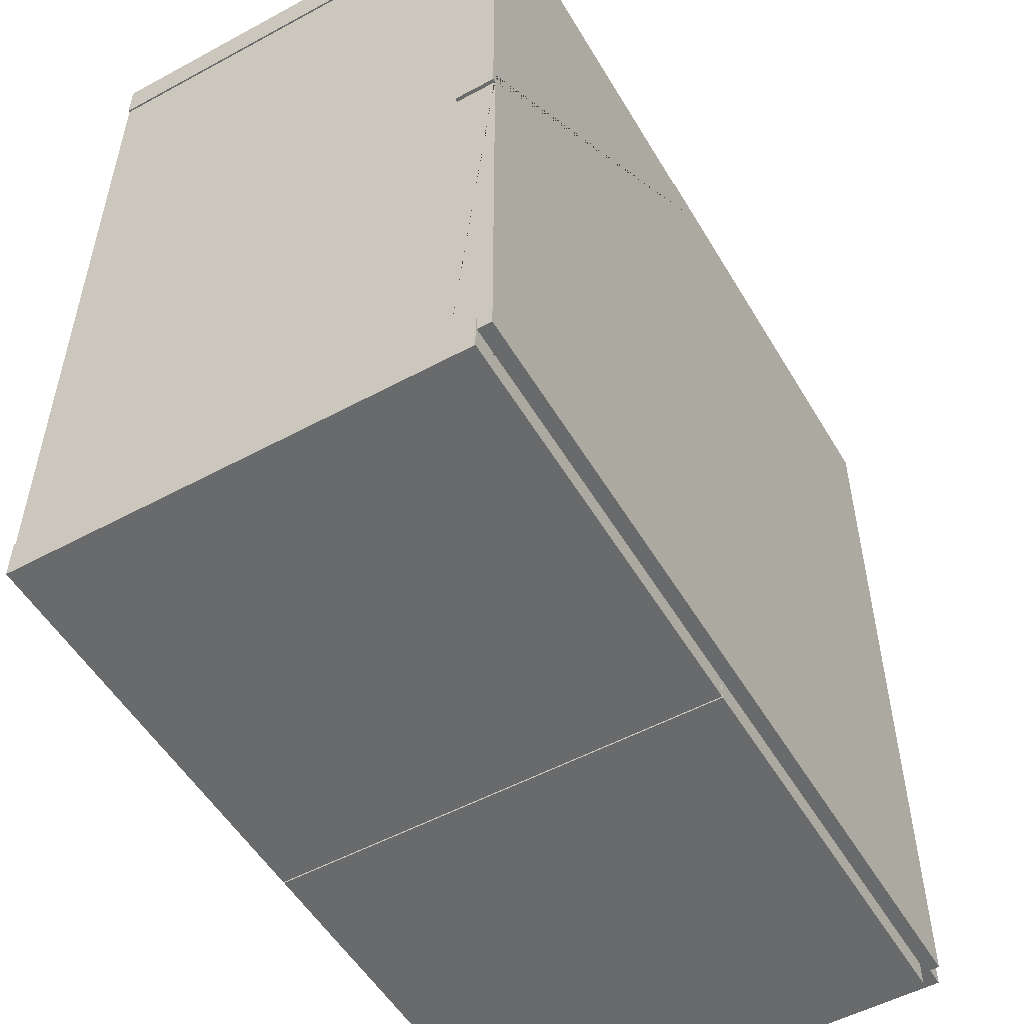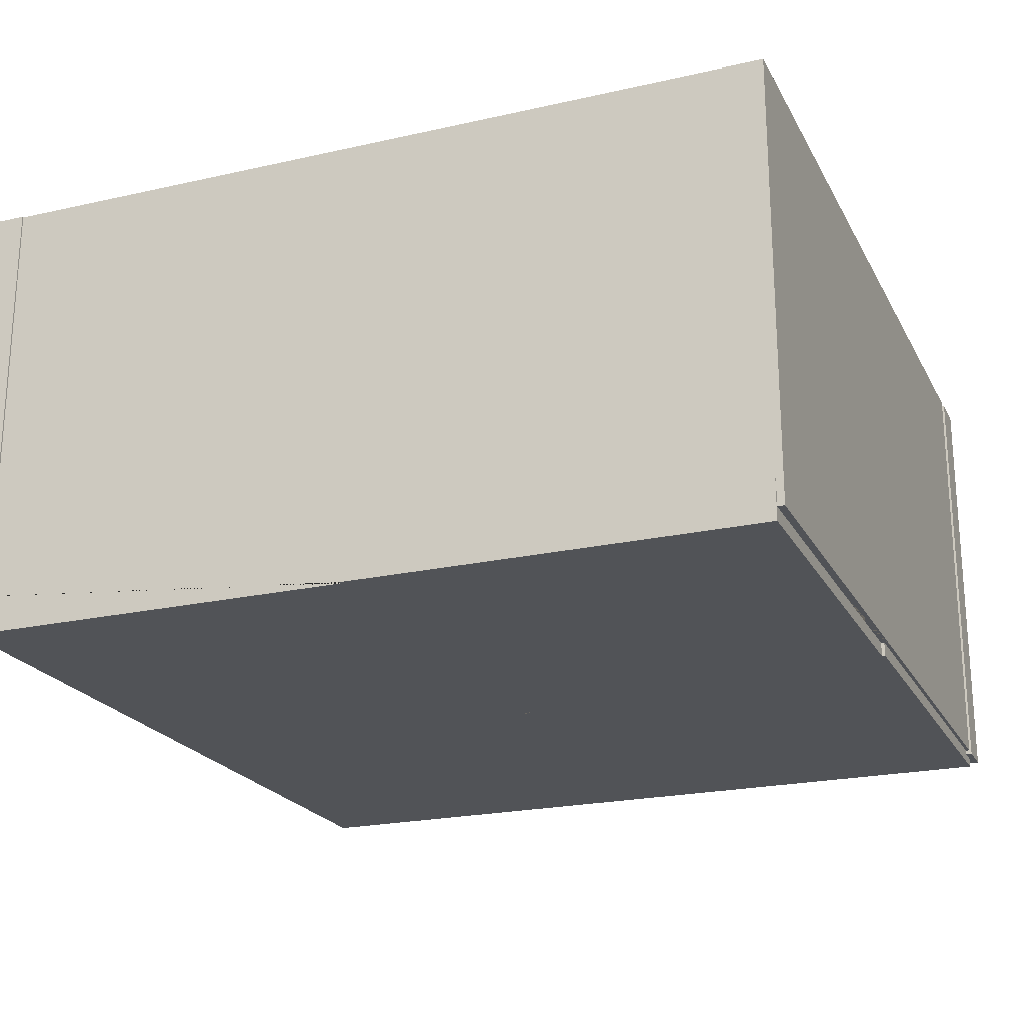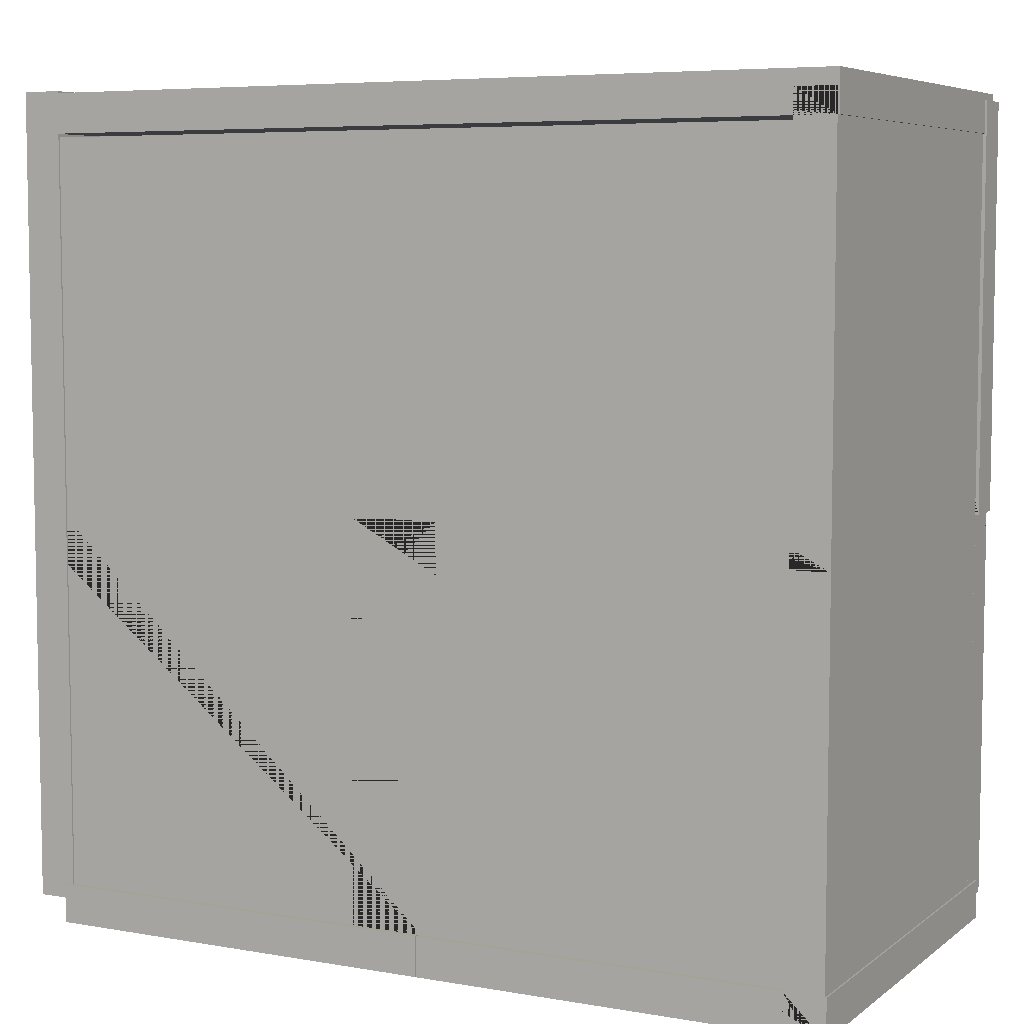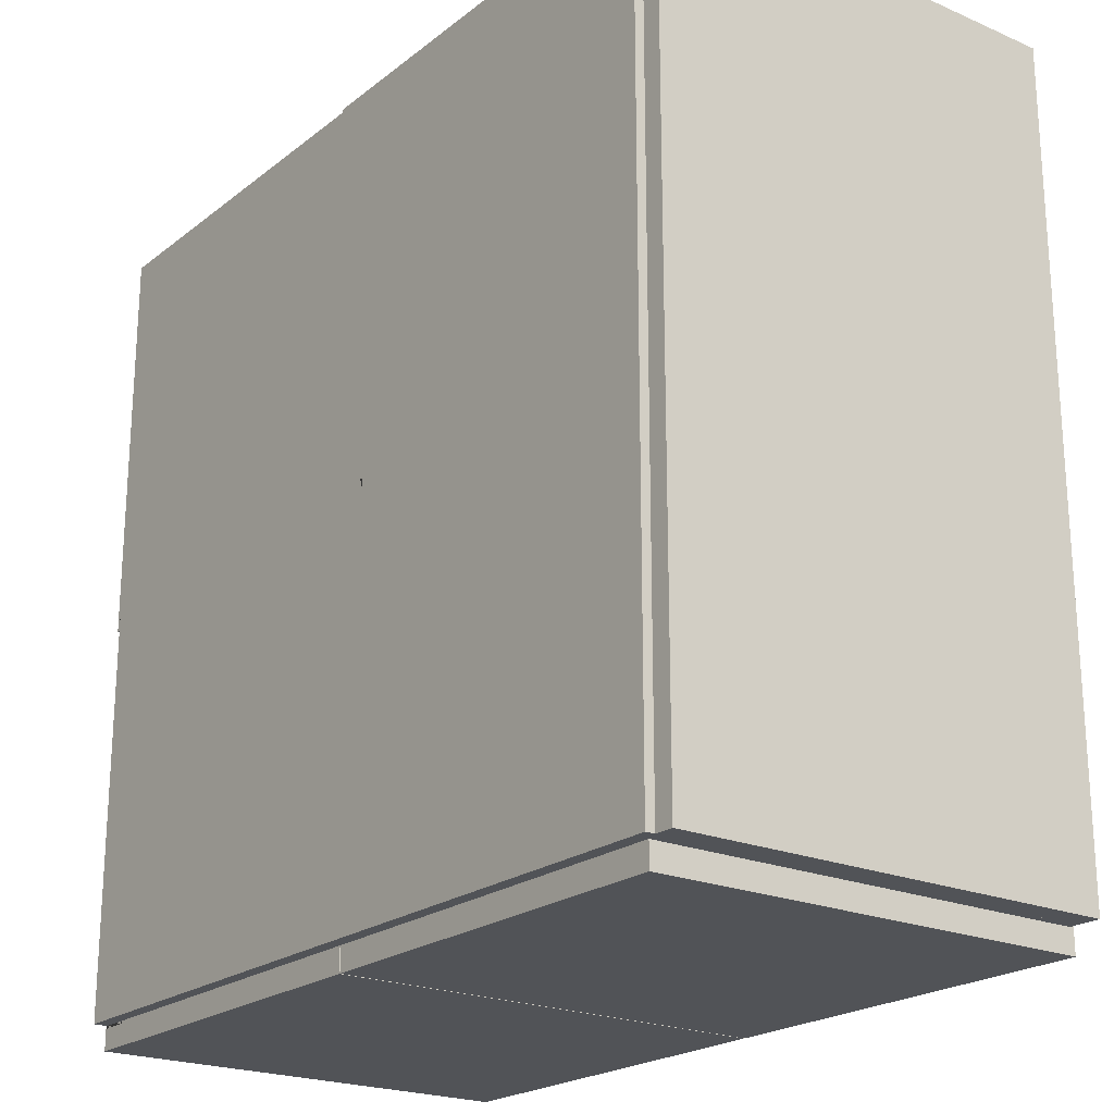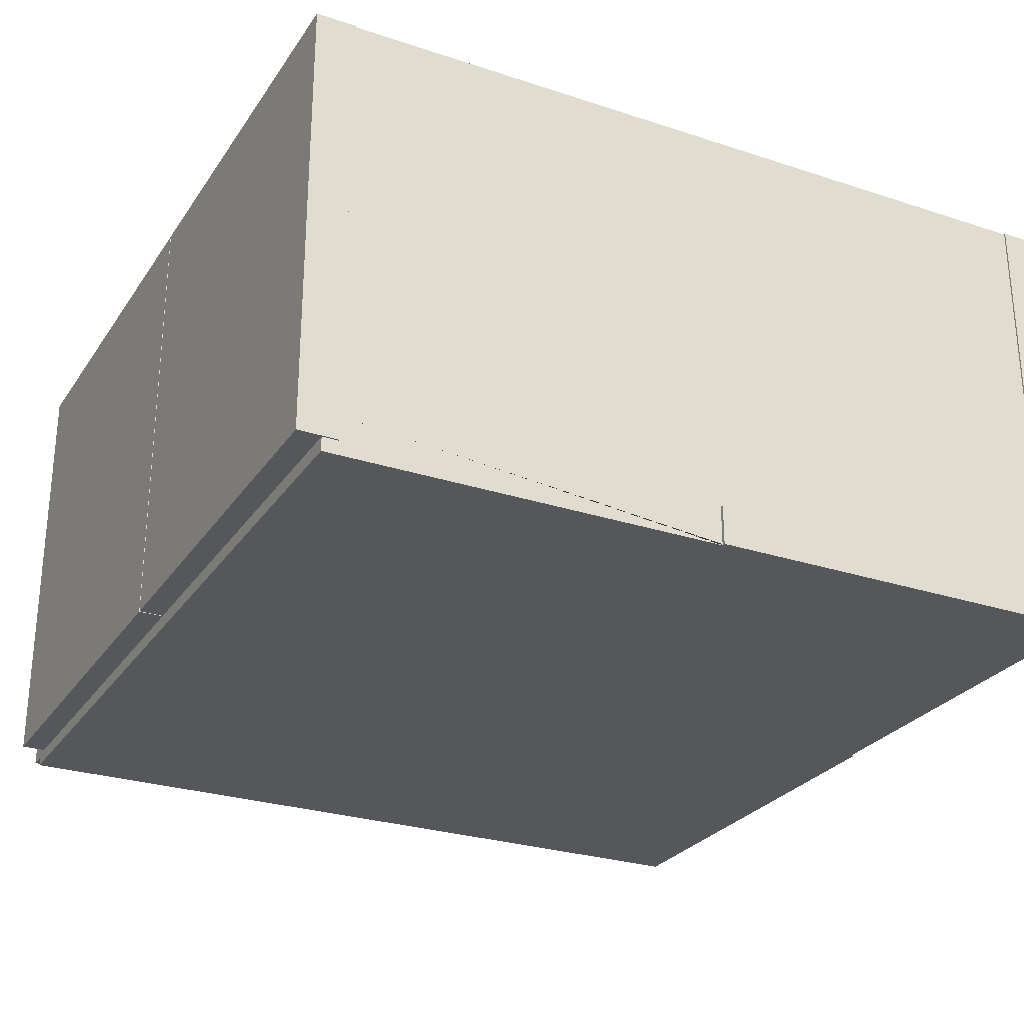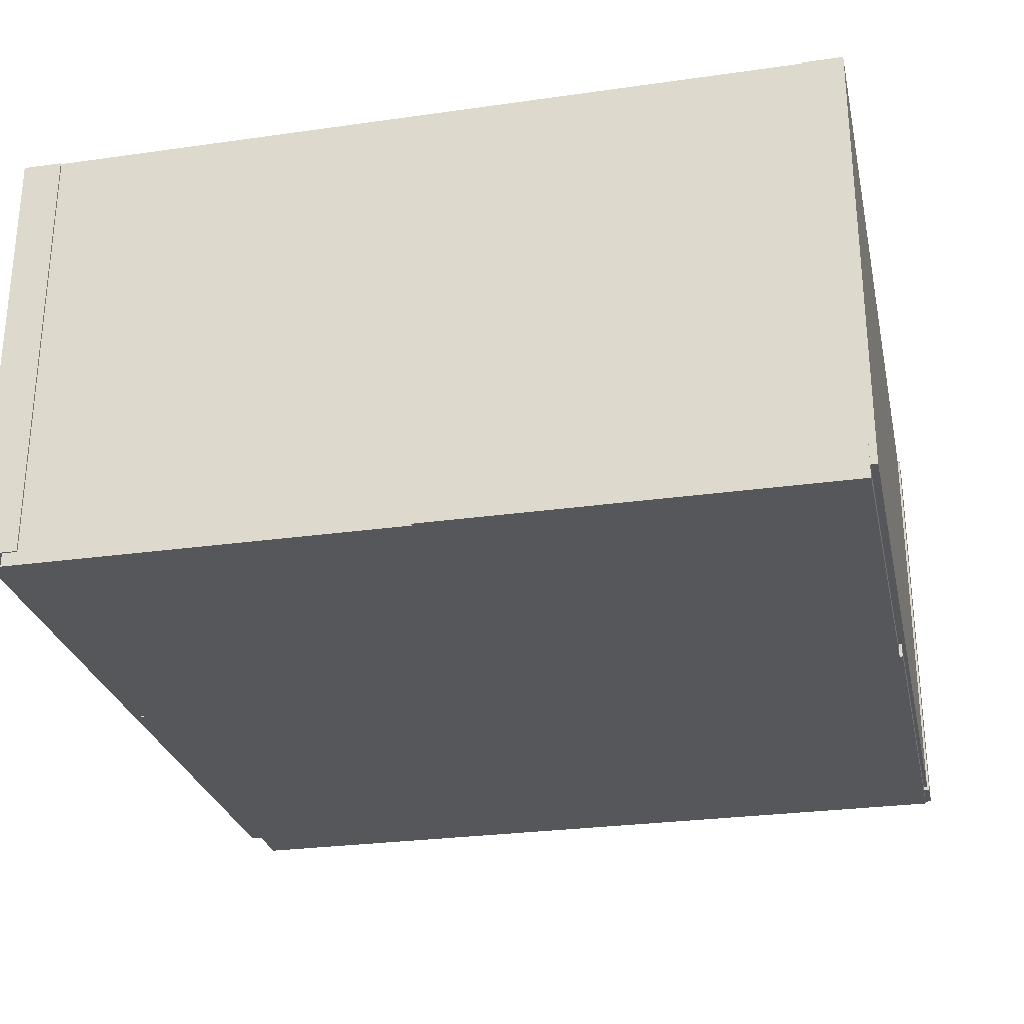
<metadata>
{"format":"obj","ext":"obj","renderer":"f3d","projection":"perspective","resolution":1024,"background":"white","views":[{"elev":-52.9,"azim":-59.9,"up":"+Z"},{"elev":-21.9,"azim":-68.4,"up":"+Y"},{"elev":6.3,"azim":-152.6,"up":"+Z"},{"elev":-21.7,"azim":53.0,"up":"+Z"},{"elev":-27.2,"azim":-116.9,"up":"+Y"},{"elev":-27.4,"azim":-77.7,"up":"+Y"}]}
</metadata>
<code>
o mur
v -0.7 0.1472 22.77
v -0.7008 0.2747 33.96
v -0.7008 12.59 33.96
v -11.93 0.2747 33.96
v -12.09 0.2747 33.96
v -22.18 0.2747 22.14
v -12.09 12.59 33.96
v -11.93 12.59 33.96
v -22.18 0.2747 11.31
v -0.7008 0.2747 32.86
v -0.7008 12.59 32.86
v -23.32 0.2747 33.96
v -22.18 12.59 22.14
v -12.09 0.2747 32.86
v -23.32 12.59 33.96
v -12.09 12.59 32.86
v -11.93 0.2747 32.86
v -11.93 0.2747 11.81
v -11.93 12.59 32.86
v -22.18 0.2747 33.53
v -22.18 12.59 11.31
v -23.32 0.2747 32.86
v -22.18 12.59 33.53
v -23.32 12.59 32.86
v -0.7 0.1472 34.02
v -23.28 0.2747 22.14
v -23.28 12.59 22.14
v -22.18 0.2747 22.7
v -11.93 12.59 11.81
v -23.28 0.2747 33.53
v -22.18 12.59 22.7
v -23.28 12.59 33.53
v -23.32 0.2747 11.81
v -23.28 0.2747 11.31
v -0.5131 12.59 11.81
v -23.28 12.59 11.31
v -0.7 12.47 34.02
v -23.28 0.2747 22.7
v -23.32 12.59 11.81
v -23.28 12.59 22.7
v -11.93 0.2747 10.71
v -11.9 0.2747 11.81
v -0.7 12.47 22.77
v -11.93 12.59 10.71
v -11.9 12.59 11.81
v -23.32 0.2747 10.71
v -0.7 0.1472 22.63
v -23.32 12.59 10.71
v -0.5131 0.2747 10.71
v -0.7 0.1472 11.38
v -0.5131 12.59 10.71
v -0.7 12.47 22.63
v -11.9 0.2747 10.71
v -11.9 12.59 10.71
v 0.3961 0.1472 34.02
v 0.3961 0.1472 22.77
v 0.3961 12.47 22.77
v 0.3961 12.47 34.02
v 0.3961 0.1472 22.63
v 0.3961 0.1472 11.38
v 0.3961 12.47 22.63
v 0.3961 12.47 11.38
v -0.7 0.2747 11.81
v -0.7 0.2747 11.38
v -0.7 12.47 11.81
v -0.5131 12.47 11.38
v -0.5131 0.2747 11.38
v -0.5131 12.47 11.81
v -23.28 12.59 11.81
v -22.18 12.59 11.81
v -23.28 0.2747 11.81
v -22.18 0.2747 11.81
v -23.23 0.2747 11.81
v -23.28 0.2747 11.8
v -23.23 0.2747 11.8
v -22.18 12.59 22.7
v -22.23 12.59 22.7
v -23.22 0.2747 22.7
v -22.18 0.2747 22.7
v -23.28 12.59 22.14
v -23.28 0.2747 22.14
v -22.18 12.59 22.7
v -23.27 0.2747 22.14
v -23.27 0.2747 22.17
v -22.21 12.59 22.43
v -22.18 0.2747 32.86
v -22.18 12.59 32.97
v -22.18 12.59 32.86
v -23.28 12.59 32.86
v -23.28 12.59 32.87
v -23.28 0.2747 32.86
v -23.21 12.59 32.86
v -22.18 12.59 32.86
v -23.21 12.59 32.87
v -22.18 12.59 32.97
v -11.93 0.4425 32.86
v -11.93 12.59 32.88
v -12.09 12.59 32.86
v -12.01 0.3631 32.86
f 1 25 37 43
f 47 1 43 52
f 57 58 55 56
f 61 57 56 59
f 55 58 37 25
f 55 25 1 56
f 1 47 59 56
f 43 37 58 57
f 57 61 52 43
f 63 64 50 47 52 65
f 67 66 62 60 50 64
f 59 60 62 61
f 50 60 59 47
f 68 65 52 61 62 66
f 65 68 35 45 42 63
f 42 45 54 53
f 53 54 51 49
f 66 67 49 51 35 68
f 64 63 42 53 49 67
f 54 45 35 51
f 39 33 71 69
f 18 29 70 72
f 33 39 48 46
f 46 48 44 41
f 41 44 29 18
f 74 71 33 46 41 18 72 9 34
f 75 74 34 9 72 73
f 74 75 73 71
f 48 39 69 36 21 70 29 44
f 21 36 69 70
f 31 28 72 70
f 79 28 31 76
f 80 69 71 81
f 6 83 81 71 73 72 28 79
f 84 78 38 81 83
f 83 6 79 78 84
f 31 70 69 80 13 82 76
f 77 76 82 85
f 85 82 13 80 40 77
f 79 76 88 86
f 89 27 26 91
f 26 27 80 81
f 26 81 38 78 79 86 91
f 20 30 91 86
f 40 80 27 89 92 93 88 76 77
f 90 94 92 89
f 90 32 23 87 95 93 92 94
f 87 88 93 95
f 7 15 12 5
f 8 7 5 4
f 12 15 24 22
f 14 86 88 16
f 17 99 96
f 14 16 19 96 99 17
f 22 24 89 91
f 5 12 22 91 30 20 86 14
f 17 4 5 14
f 90 89 24 15 7 98 16 88 87 23 32
f 97 19 16 98
f 98 7 8 97
f 4 2 3 8
f 11 10 17 96 19
f 10 11 3 2
f 10 2 4 17
f 3 11 19 97 8
o sol
v -12.47 0.9866 22.77
v -23.28 0.9866 22.77
v -10.96 0.9866 22.77
v -23.37 0.9866 33.77
v -11.05 0.9866 33.77
v -23.28 0.9866 11.38
v -12.47 0.9866 33.86
v -10.96 0.9866 11.38
v -23.28 -0.1095 22.77
v -23.37 0.9866 22.38
v -0.154 0.9866 22.77
v -10.96 -0.1095 22.77
v -11.05 0.9866 22.38
v -23.28 -0.1095 11.38
v -10.96 -0.1095 11.38
v -0.154 0.9866 33.86
v -23.37 -0.1095 33.77
v -12.47 0.9866 11.38
v -12.47 0.9866 22.47
v -11.05 -0.1095 33.77
v -0.154 0.9866 11.38
v -23.37 -0.1095 22.38
v -0.154 0.9866 22.47
v -12.47 -0.1095 33.86
v -0.154 -0.1095 22.77
v -0.154 -0.1095 33.86
v -0.154 -0.1095 11.38
v -0.154 -0.1095 22.47
v -11.05 -0.1095 22.77
v -12.47 0.9866 22.38
v -11.05 -0.1095 33.77
v -12.47 -0.1095 33.77
v -12.47 0.9866 33.77
v -11.05 0.9866 22.47
v -11.05 0.9866 22.77
v -11.05 0.9866 22.5
v -11.48 0.9866 22.77
v -11.97 0.9866 23.22
v -11.15 0.9866 22.47
v -11.18 0.9866 22.5
v -10.96 0.9866 11.38
v -10.96 -0.1095 11.38
v -10.96 -0.1095 22.47
v -11.05 -0.1095 22.77
v -10.96 -0.1095 22.77
v -23.28 0.9866 22.38
v -22.85 0.9866 22.38
v -23.28 -0.1095 22.38
v -11.05 -0.1095 22.77
v -23.28 -0.1095 22.77
v -11.05 0.9866 22.77
v -12.47 0.9866 22.77
v -23.28 0.9866 22.38
v -10.96 0.9866 22.47
v -22.87 0.9866 22.4
f 122 120 140 153
f 140 117 129 112 133 153
f 129 118 138 133 112
f 150 134 110 122 153 102
f 133 135 150 102 153
f 139 135 133 138
f 151 100 136 134 150
f 135 139 138 118 151 150
f 140 120 126 141
f 141 126 127 142
f 142 127 124 128 143 144
f 127 126 120 122
f 124 127 122 110
f 115 110 134 104 132 106
f 137 100 132 104 134 136
f 137 136 100
f 130 128 124 125 123 131
f 123 125 115 106
f 123 106 132 131
f 110 115 125 124
f 109 103 132 100 151 101 152 145
f 152 154 146 145
f 151 118 129 146 154 152 101
f 121 109 145 147
f 119 116 121 147 149 148
f 132 103 116 119 130 131
f 109 121 116 103
f 143 128 130 119 148
f 140 107 105 145 146 129 117
f 105 107 114 113
f 113 114 111 108
f 108 111 144 143 148 149
f 105 113 108 149 147 145
f 144 111 114 107 140 141 142
o Plafond
v -22.25 12.42 22.99
v -12.47 12.42 22.77
v -0.154 12.42 22.77
v -12.47 12.42 32.77
v -12.47 12.42 11.38
v -22.25 12.42 32.77
v -0.154 12.42 11.38
v -0.154 12.42 32.77
v -12.47 12.42 21.38
v -12.47 11.32 22.77
v -9.927 12.42 22.99
v -0.154 11.32 22.77
v -9.927 12.42 32.77
v -12.47 11.32 11.38
v -0.154 11.32 11.38
v -0.154 12.42 21.38
v -22.25 12.42 11.61
v -12.47 11.32 32.77
v -22.25 12.42 21.38
v -0.154 11.32 32.77
v -9.927 12.42 11.61
v -12.47 11.32 21.38
v -9.927 12.42 21.38
v -0.154 11.32 21.38
v -22.25 11.32 22.99
v -22.25 11.32 32.77
v -9.927 11.32 22.99
v -9.927 11.32 32.77
v -22.25 11.32 11.61
v -22.25 11.32 21.38
v -9.927 11.32 11.61
v -9.927 11.32 21.38
v -12.47 11.32 22.99
v -12.47 11.32 21.71
v -12.47 12.42 30.75
v -12.47 12.42 22.99
v -11.3 12.42 31.68
v -10.73 11.32 22.99
v -10.36 11.32 23.34
v -12.16 11.32 21.67
v -12.47 12.42 11.61
v -12.47 11.32 11.61
v -9.927 11.32 13.73
v -1.657 11.32 21.38
v -0.154 12.42 22.77
v -0.154 11.32 22.77
v -9.927 11.32 22.77
v -9.927 12.42 22.77
v -12.47 11.32 21.71
v -12.47 11.32 21.38
v -12.47 11.32 21.38
v -12.47 12.42 21.38
v -10.37 11.32 13.32
v -1.429 11.32 21.59
v -10.97 12.42 21.38
v -10.49 12.42 20.93
f 195 171 173 163 206
f 175 195 206 209 210 177
f 209 177 210
f 173 155 190 163
f 163 190 165 202 156 206
f 156 202 177 209 206
f 196 183 171 195
f 205 176 184 183 196
f 197 186 205 196 185 207
f 197 207 185
f 187 179 184 176 188
f 204 176 205
f 201 181 192 187 188 203 164
f 164 203 194 204 205 186 201
f 203 188 176 204
f 204 194 203
f 171 183 184 173
f 155 173 184 179
f 190 155 160 158 189
f 158 191 189
f 191 158 167 165 190 189
f 172 180 179 187
f 193 181 182 172 187 192
f 193 192 181
f 158 160 180 172
f 172 182 167 158
f 180 160 155 179
f 202 165 167 162 199
f 199 170 177 202
f 200 174 182 181 201
f 198 178 208
f 200 201 186 198 208 178
f 182 174 162 167
f 199 162 174 200
f 159 195 175 177 170 199 157 161
f 159 161 169 168
f 168 169 166 200 178 198 186 197 185 196
f 200 166 157 199
f 159 168 196 195
f 169 161 157 166

</code>
